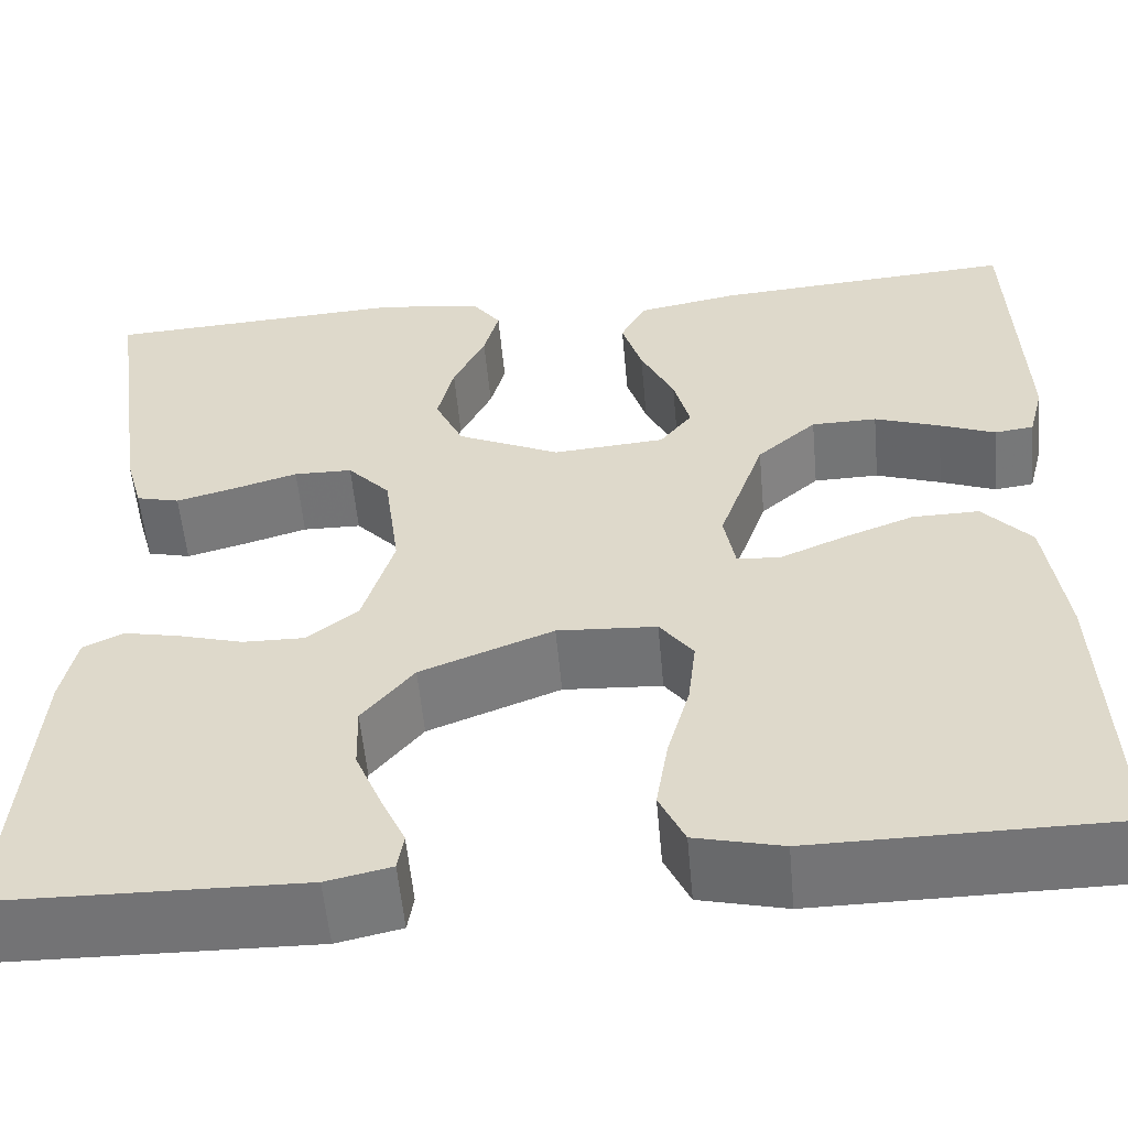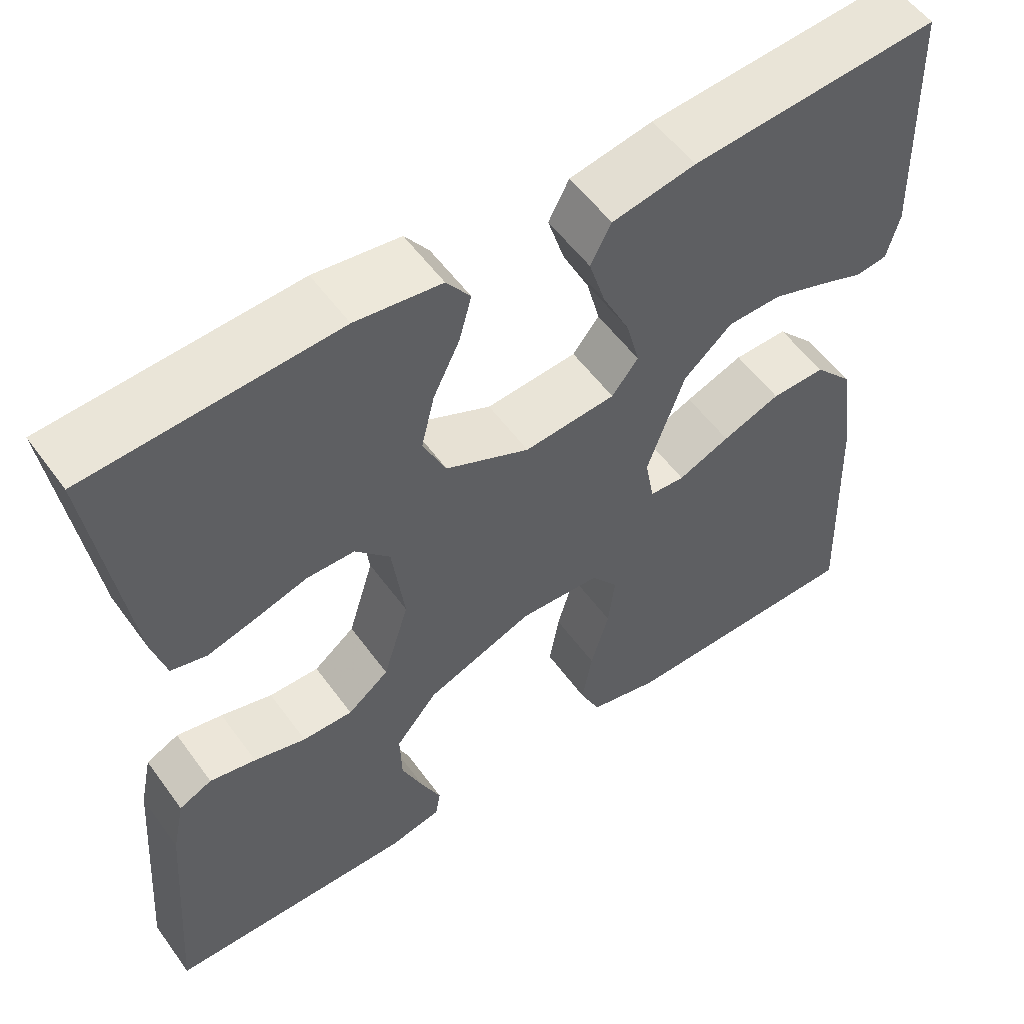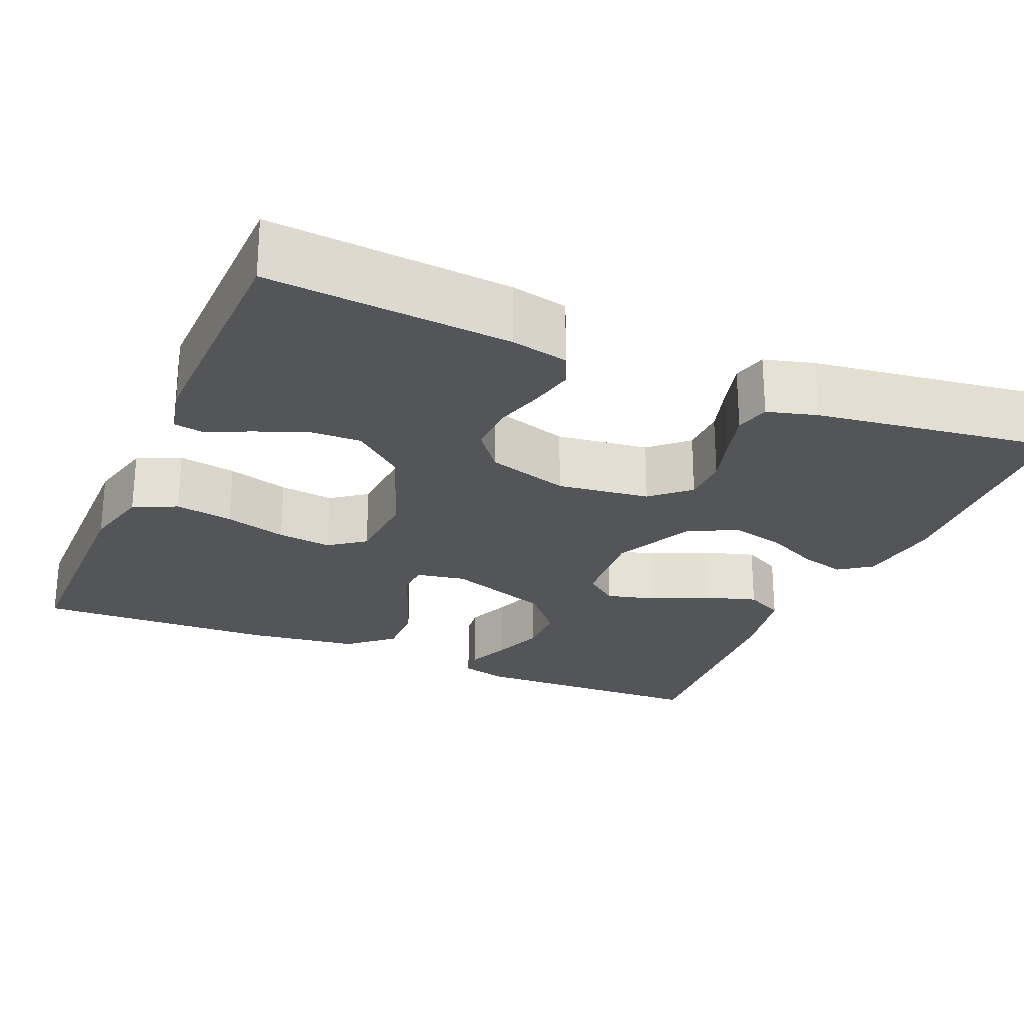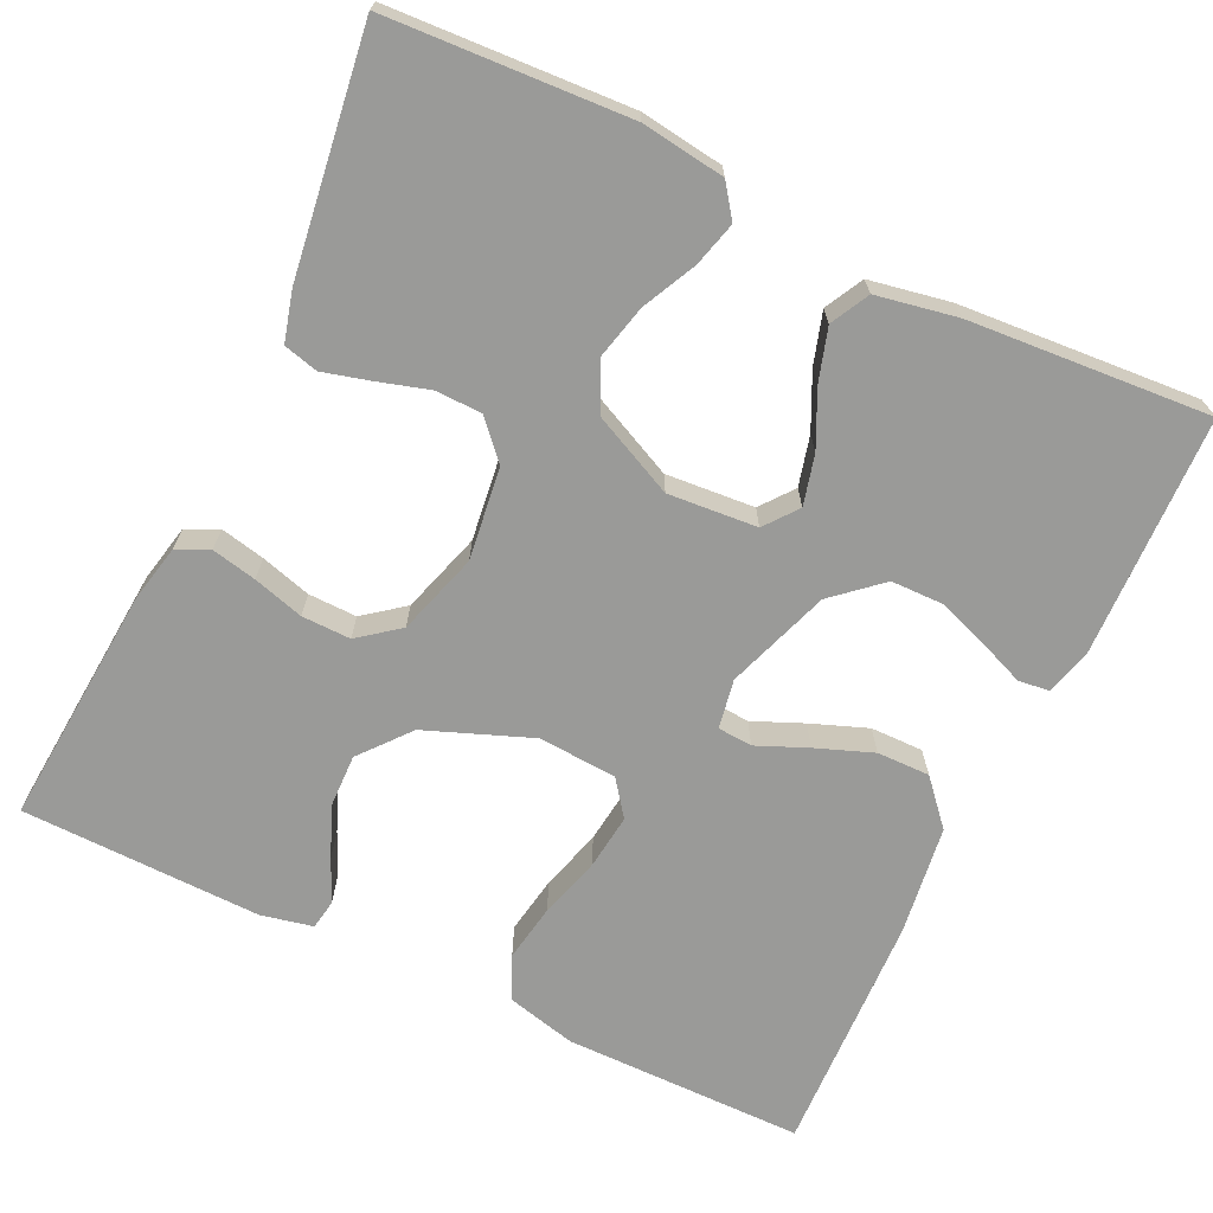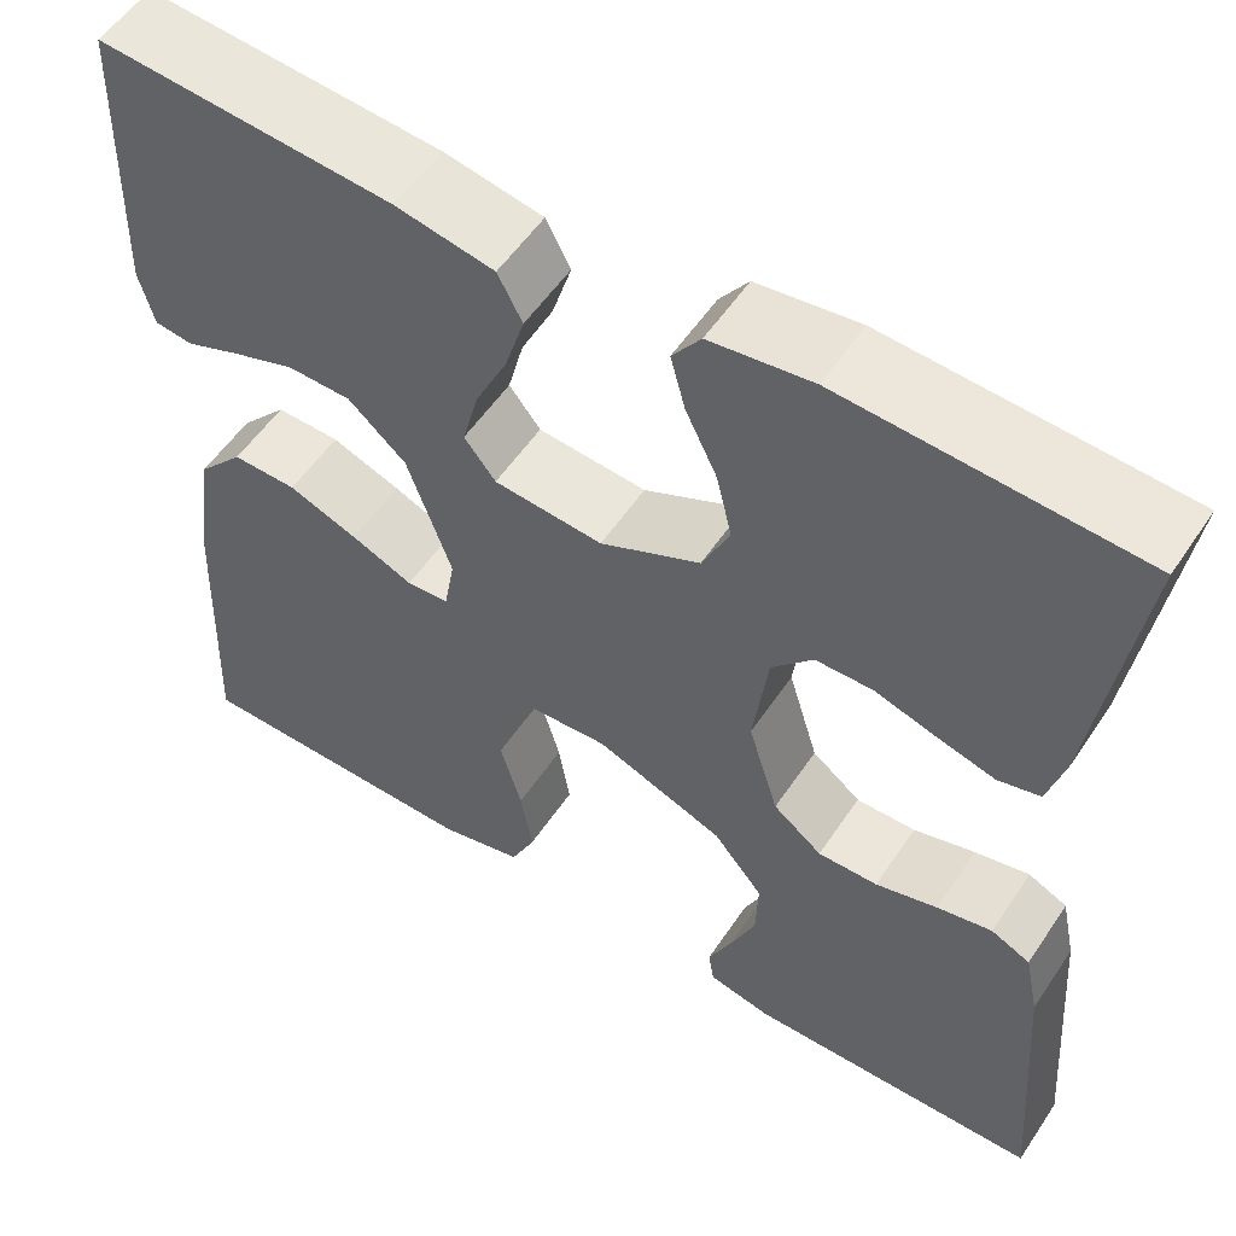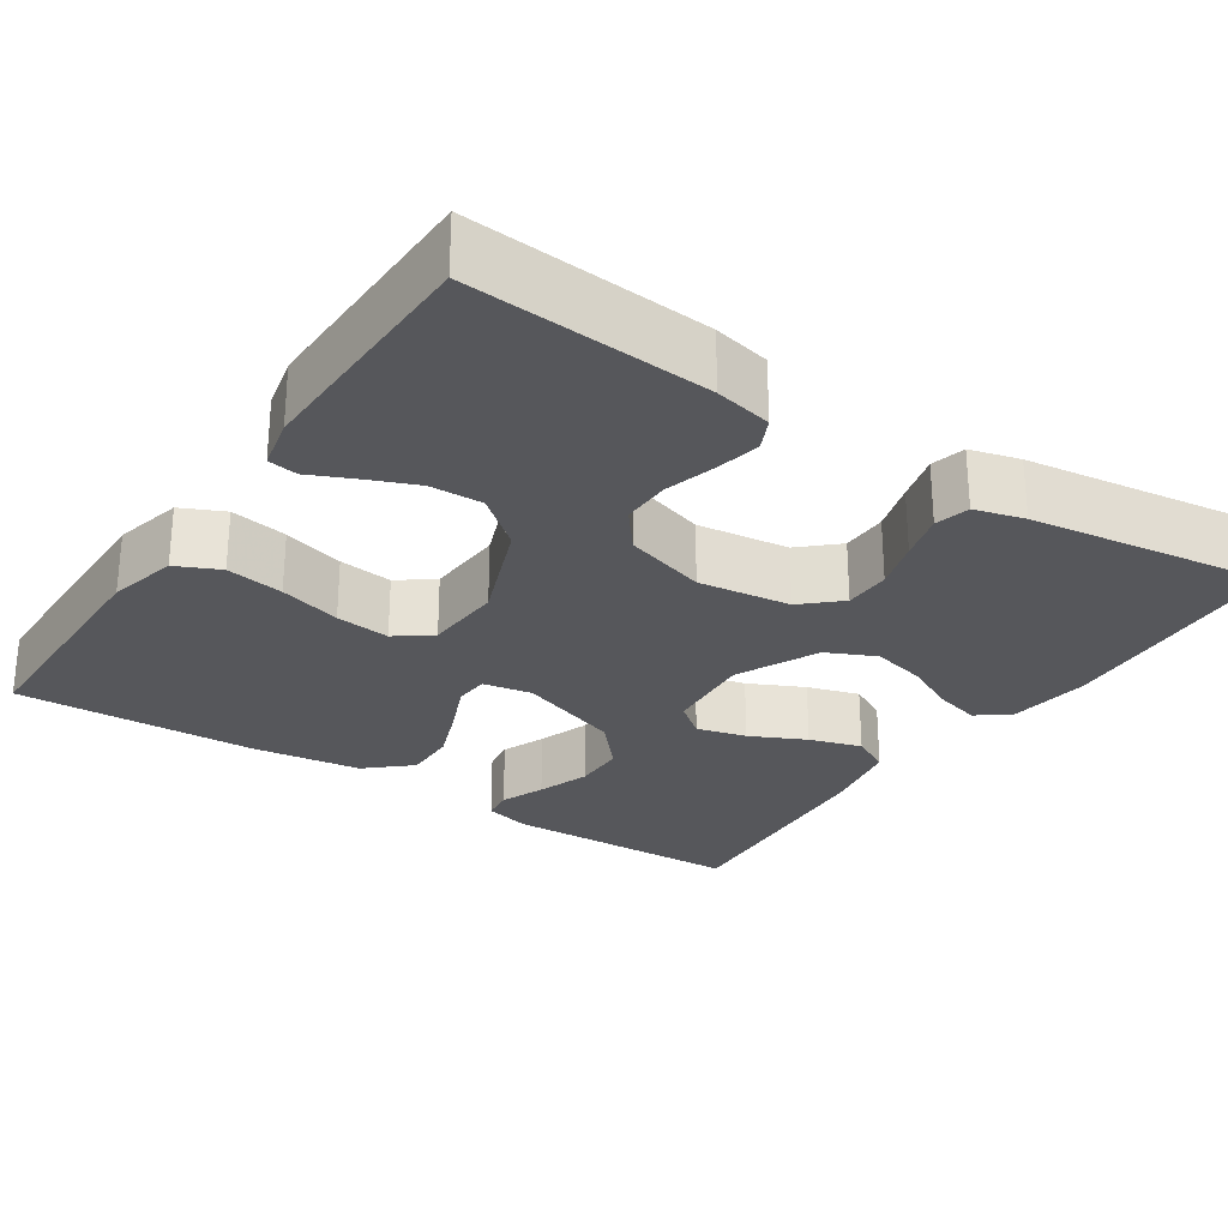
<metadata>
{"format":"obj","ext":"obj","renderer":"f3d","projection":"perspective","resolution":1024,"background":"white","views":[{"elev":-56.2,"azim":5.2,"up":"+Z"},{"elev":55.1,"azim":-35.4,"up":"+Z"},{"elev":-24.7,"azim":-113.2,"up":"+Y"},{"elev":-69.2,"azim":-25.6,"up":"+Y"},{"elev":55.1,"azim":-146.7,"up":"+Z"},{"elev":-27.2,"azim":-123.6,"up":"+Y"}]}
</metadata>
<code>
v -0.5 0.07 -0.5
v -0.477 0.07 -0.2
v -0.462 0.07 -0.129
v -0.422 0.07 -0.11
v -0.366 0.07 -0.122
v -0.303 0.07 -0.14
v -0.242 0.07 -0.141
v -0.192 0.07 -0.102
v -0.161 0.07 0
v -0.176 0.07 0.115
v -0.218 0.07 0.161
v -0.276 0.07 0.162
v -0.339 0.07 0.143
v -0.398 0.07 0.127
v -0.441 0.07 0.138
v -0.458 0.07 0.2
v -0.5 0.07 0.5
v -0.2 0.07 0.517
v -0.096 0.07 0.503
v -0.067 0.07 0.463
v -0.082 0.07 0.407
v -0.114 0.07 0.341
v -0.13 0.07 0.274
v -0.102 0.07 0.213
v 0 0.07 0.165
v 0.111 0.07 0.174
v 0.143 0.07 0.215
v 0.127 0.07 0.277
v 0.094 0.07 0.346
v 0.074 0.07 0.411
v 0.099 0.07 0.459
v 0.2 0.07 0.478
v 0.5 0.07 0.5
v 0.51 0.07 0.2
v 0.495 0.07 0.142
v 0.456 0.07 0.137
v 0.401 0.07 0.159
v 0.336 0.07 0.182
v 0.271 0.07 0.181
v 0.212 0.07 0.129
v 0.167 0.07 0
v 0.178 0.07 -0.061
v 0.221 0.07 -0.064
v 0.284 0.07 -0.037
v 0.355 0.07 -0.01
v 0.421 0.07 -0.009
v 0.469 0.07 -0.063
v 0.488 0.07 -0.2
v 0.5 0.07 -0.5
v 0.2 0.07 -0.502
v 0.114 0.07 -0.481
v 0.089 0.07 -0.427
v 0.101 0.07 -0.355
v 0.123 0.07 -0.278
v 0.131 0.07 -0.21
v 0.098 0.07 -0.166
v 0 0.07 -0.16
v -0.131 0.07 -0.211
v -0.182 0.07 -0.273
v -0.18 0.07 -0.339
v -0.154 0.07 -0.402
v -0.13 0.07 -0.455
v -0.136 0.07 -0.492
v -0.2 0.07 -0.506
v -0.5 0 -0.5
v -0.477 0 -0.2
v -0.462 0 -0.129
v -0.422 0 -0.11
v -0.366 0 -0.122
v -0.303 0 -0.14
v -0.242 0 -0.141
v -0.192 0 -0.102
v -0.161 0 0
v -0.176 0 0.115
v -0.218 0 0.161
v -0.276 0 0.162
v -0.339 0 0.143
v -0.398 0 0.127
v -0.441 0 0.138
v -0.458 0 0.2
v -0.5 0 0.5
v -0.2 0 0.517
v -0.096 0 0.503
v -0.067 0 0.463
v -0.082 0 0.407
v -0.114 0 0.341
v -0.13 0 0.274
v -0.102 0 0.213
v 0 0 0.165
v 0.111 0 0.174
v 0.143 0 0.215
v 0.127 0 0.277
v 0.094 0 0.346
v 0.074 0 0.411
v 0.099 0 0.459
v 0.2 0 0.478
v 0.5 0 0.5
v 0.51 0 0.2
v 0.495 0 0.142
v 0.456 0 0.137
v 0.401 0 0.159
v 0.336 0 0.182
v 0.271 0 0.181
v 0.212 0 0.129
v 0.167 0 0
v 0.178 0 -0.061
v 0.221 0 -0.064
v 0.284 0 -0.037
v 0.355 0 -0.01
v 0.421 0 -0.009
v 0.469 0 -0.063
v 0.488 0 -0.2
v 0.5 0 -0.5
v 0.2 0 -0.502
v 0.114 0 -0.481
v 0.089 0 -0.427
v 0.101 0 -0.355
v 0.123 0 -0.278
v 0.131 0 -0.21
v 0.098 0 -0.166
v 0 0 -0.16
v -0.131 0 -0.211
v -0.182 0 -0.273
v -0.18 0 -0.339
v -0.154 0 -0.402
v -0.13 0 -0.455
v -0.136 0 -0.492
v -0.2 0 -0.506
f 61 62 63 64
f 60 61 64 1
f 59 60 1 2
f 58 59 2 3
f 51 52 53 54
f 51 54 55
f 50 51 55
f 49 50 55
f 48 49 55 56
f 46 47 48 56
f 43 44 45 46
f 34 35 36 37
f 34 37 38
f 33 34 38 39
f 28 29 30 31
f 27 28 31 32
f 19 20 21 22
f 19 22 23
f 18 19 23
f 17 18 23
f 16 17 23 24
f 12 13 14 15
f 12 15 16 24
f 3 4 5 6
f 58 3 6
f 57 58 6 7
f 43 46 56 57
f 42 43 57 7
f 32 33 39 40
f 27 32 40 41
f 26 27 41
f 25 26 41 42
f 11 12 24 25
f 10 11 25 42
f 42 7 8
f 42 8 9
f 9 10 42
f 128 127 126 125
f 65 128 125 124
f 66 65 124 123
f 67 66 123 122
f 118 117 116 115
f 119 118 115
f 119 115 114
f 119 114 113
f 120 119 113 112
f 120 112 111 110
f 110 109 108 107
f 101 100 99 98
f 102 101 98
f 103 102 98 97
f 95 94 93 92
f 96 95 92 91
f 86 85 84 83
f 87 86 83
f 87 83 82
f 87 82 81
f 88 87 81 80
f 79 78 77 76
f 88 80 79 76
f 70 69 68 67
f 70 67 122
f 71 70 122 121
f 121 120 110 107
f 71 121 107 106
f 104 103 97 96
f 105 104 96 91
f 105 91 90
f 106 105 90 89
f 89 88 76 75
f 106 89 75 74
f 72 71 106
f 73 72 106
f 106 74 73
f 1 65 66 2
f 2 66 67 3
f 3 67 68 4
f 4 68 69 5
f 5 69 70 6
f 6 70 71 7
f 7 71 72 8
f 8 72 73 9
f 9 73 74 10
f 10 74 75 11
f 11 75 76 12
f 12 76 77 13
f 13 77 78 14
f 14 78 79 15
f 15 79 80 16
f 16 80 81 17
f 17 81 82 18
f 18 82 83 19
f 19 83 84 20
f 20 84 85 21
f 21 85 86 22
f 22 86 87 23
f 23 87 88 24
f 24 88 89 25
f 25 89 90 26
f 26 90 91 27
f 27 91 92 28
f 28 92 93 29
f 29 93 94 30
f 30 94 95 31
f 31 95 96 32
f 32 96 97 33
f 33 97 98 34
f 34 98 99 35
f 35 99 100 36
f 36 100 101 37
f 37 101 102 38
f 38 102 103 39
f 39 103 104 40
f 40 104 105 41
f 41 105 106 42
f 42 106 107 43
f 43 107 108 44
f 44 108 109 45
f 45 109 110 46
f 46 110 111 47
f 47 111 112 48
f 48 112 113 49
f 49 113 114 50
f 50 114 115 51
f 51 115 116 52
f 52 116 117 53
f 53 117 118 54
f 54 118 119 55
f 55 119 120 56
f 56 120 121 57
f 57 121 122 58
f 58 122 123 59
f 59 123 124 60
f 60 124 125 61
f 61 125 126 62
f 62 126 127 63
f 63 127 128 64
f 64 128 65 1

</code>
